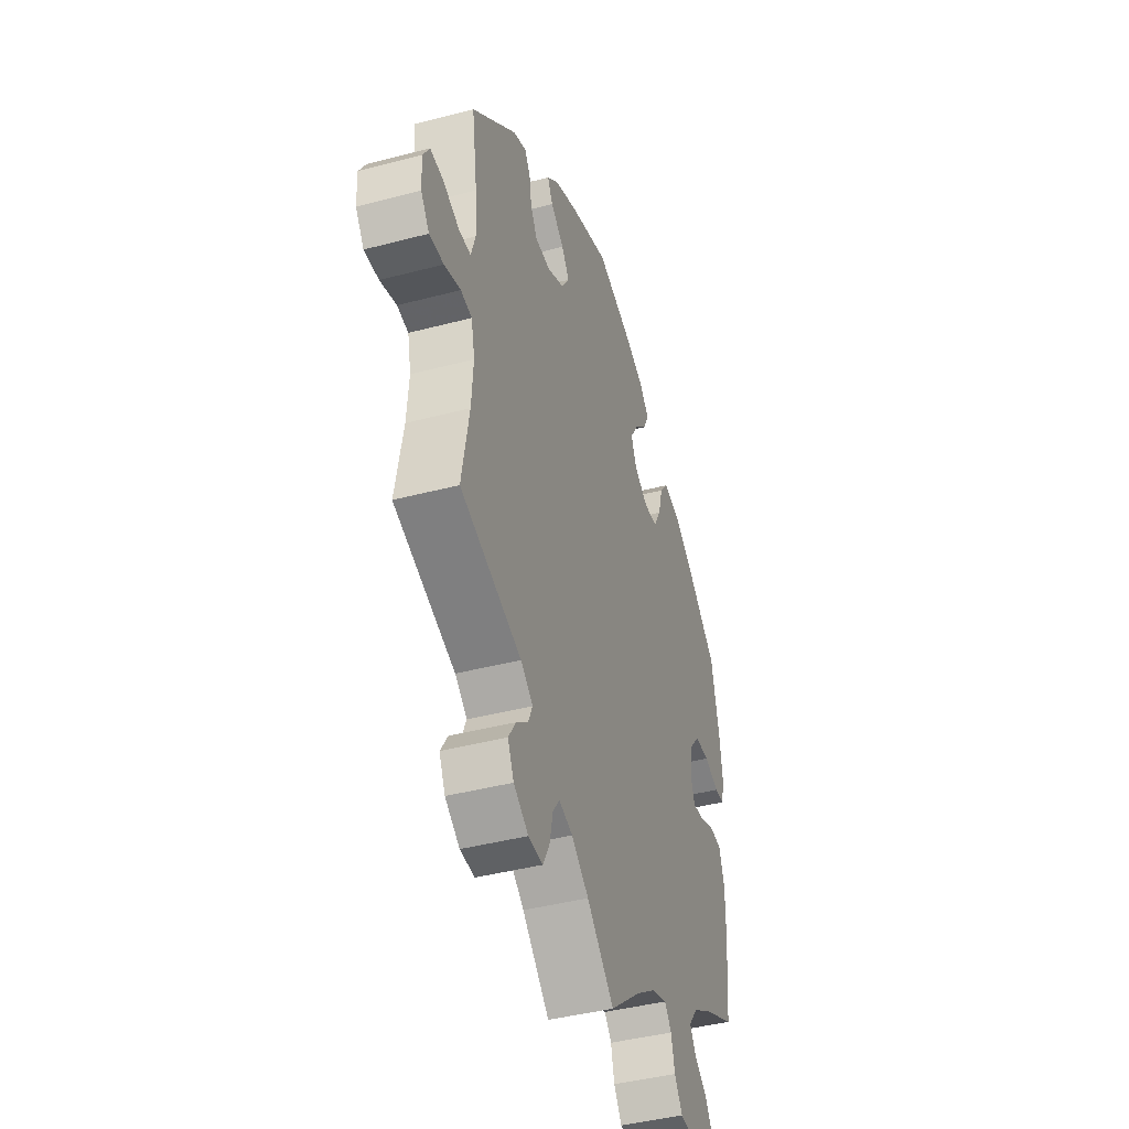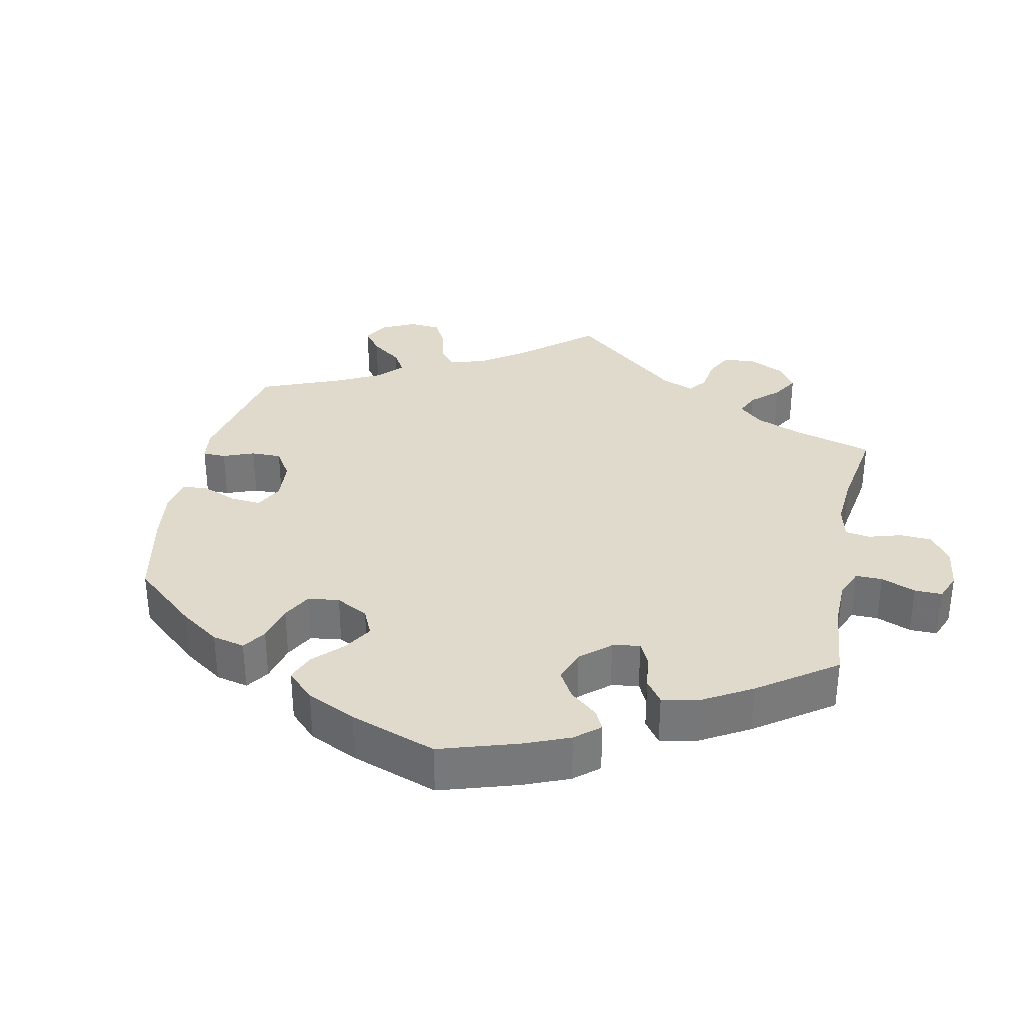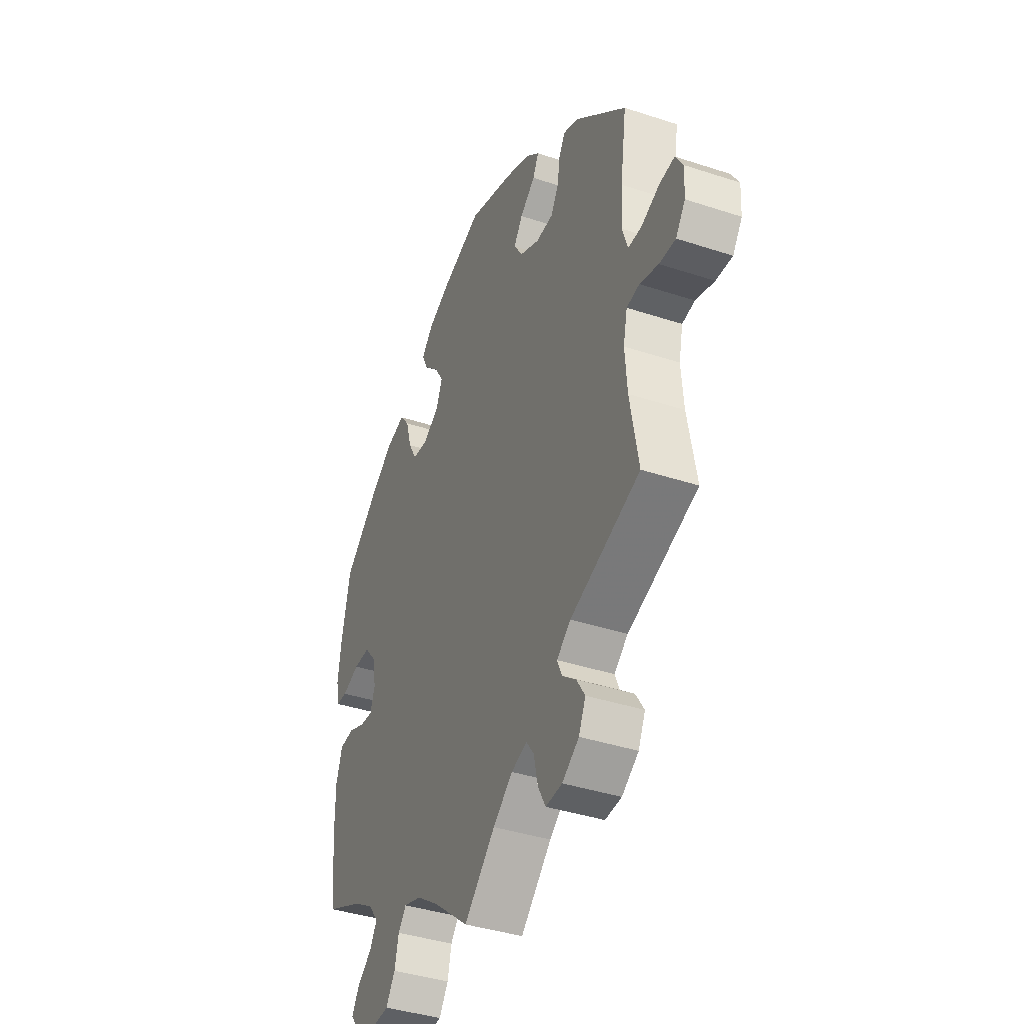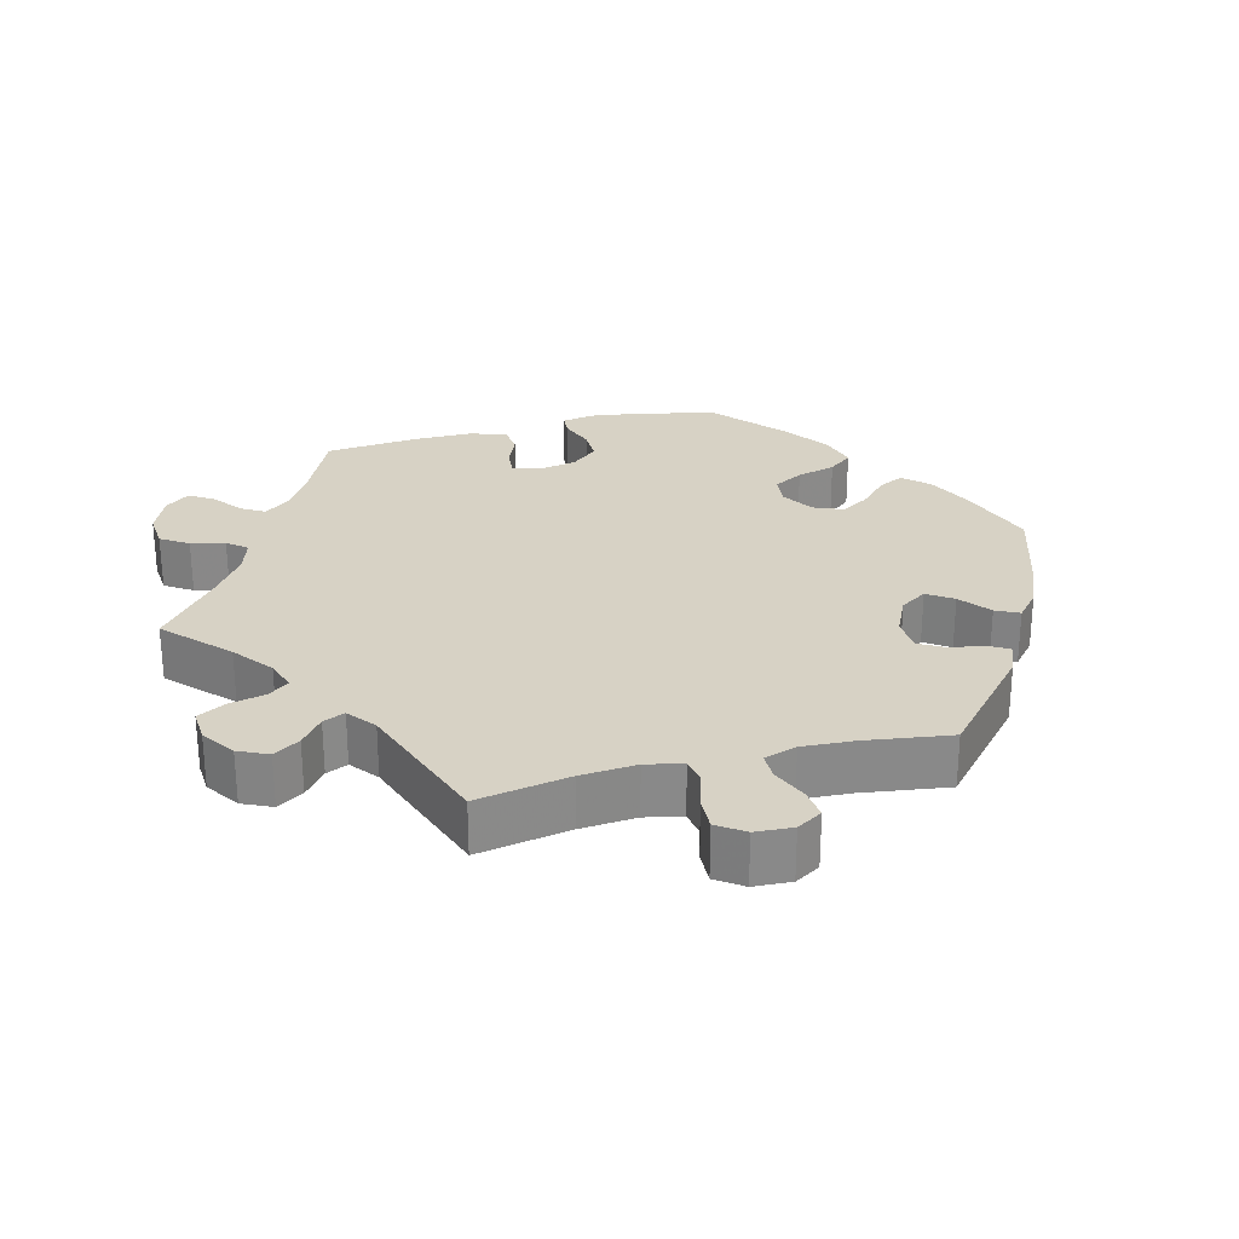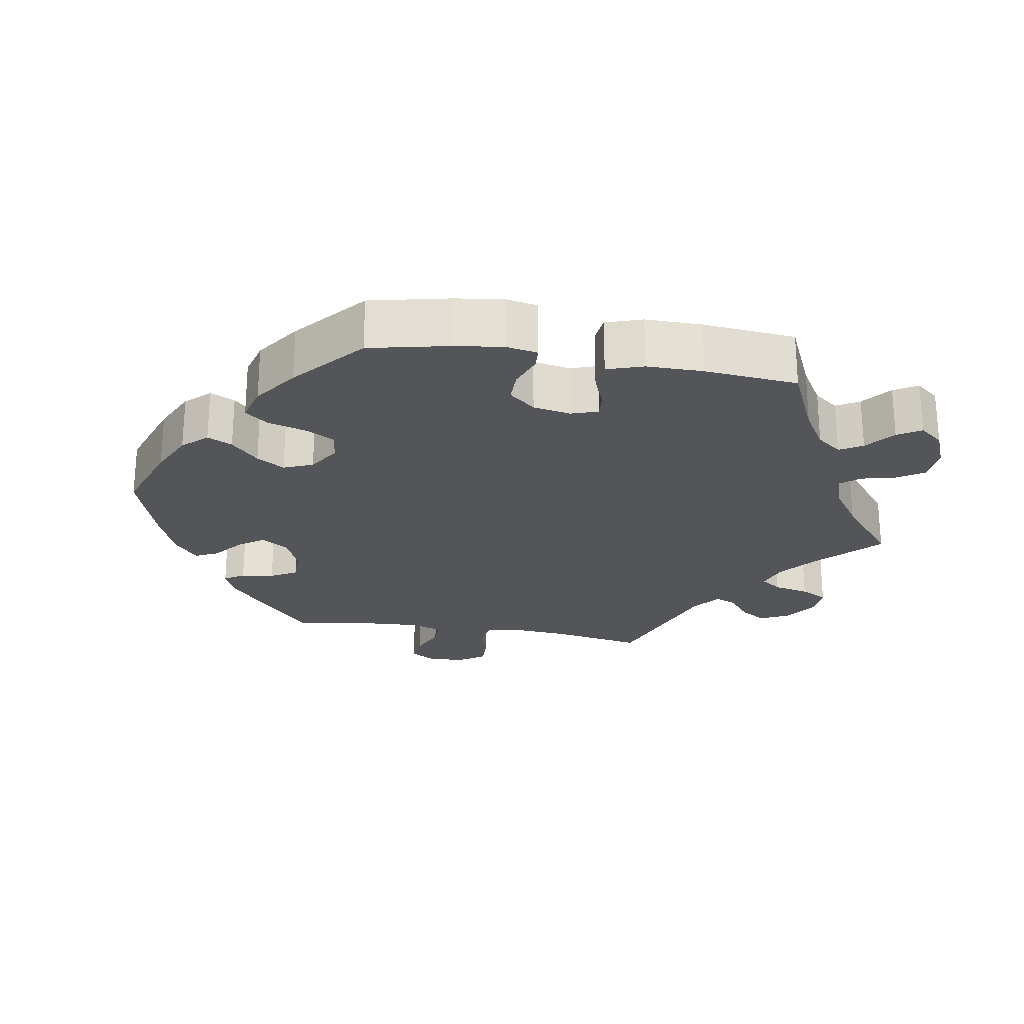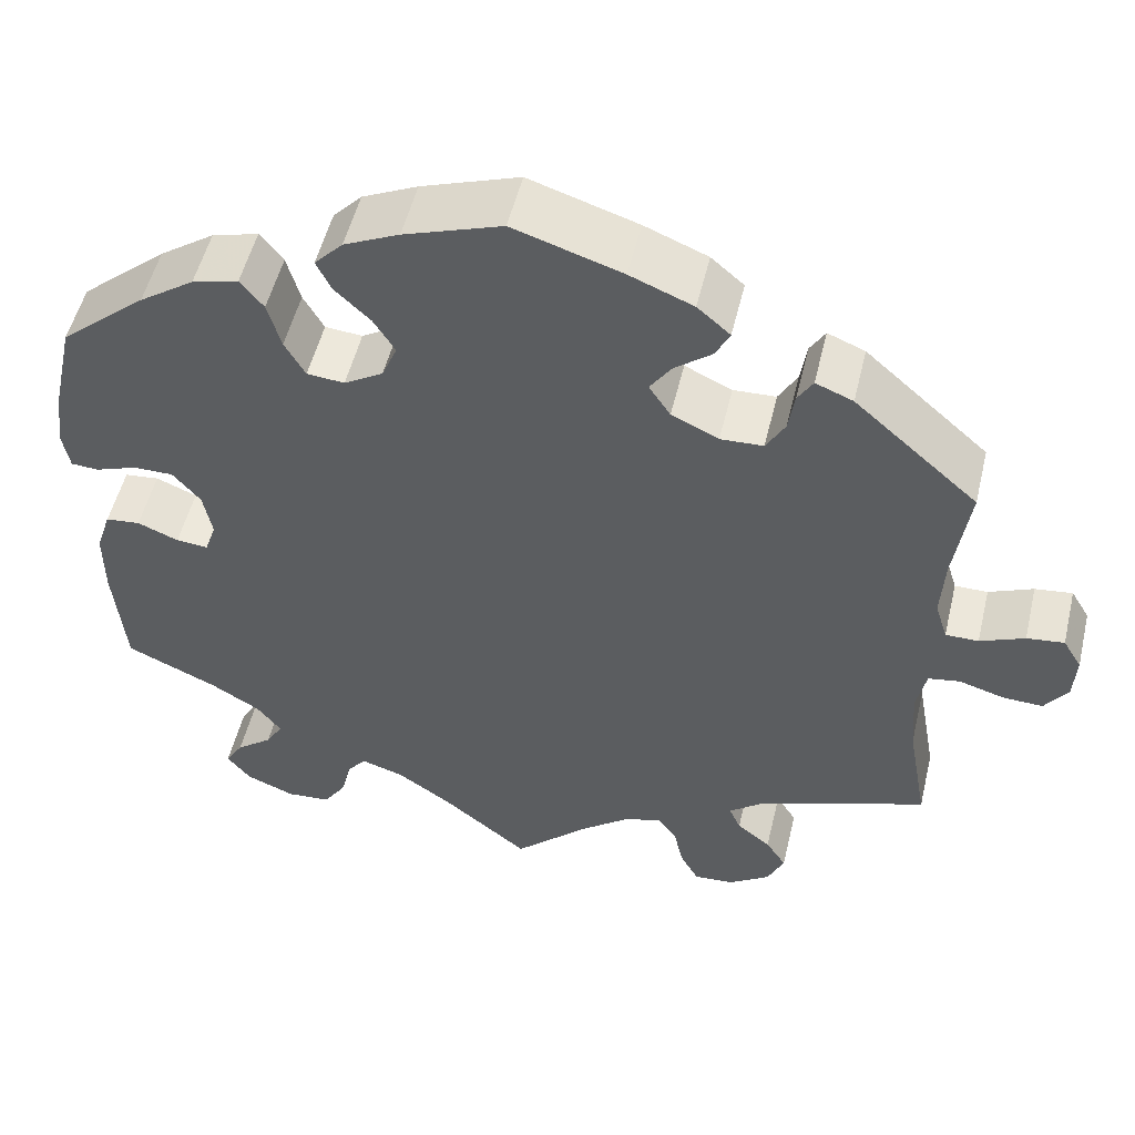
<metadata>
{"format":"obj","ext":"obj","renderer":"f3d","projection":"perspective","resolution":1024,"background":"white","views":[{"elev":-42.0,"azim":-72.4,"up":"+Z"},{"elev":33.0,"azim":71.8,"up":"+Y"},{"elev":-39.2,"azim":-112.4,"up":"+Z"},{"elev":27.2,"azim":-104.6,"up":"+Y"},{"elev":-24.0,"azim":80.2,"up":"+Y"},{"elev":52.4,"azim":-166.6,"up":"+Z"}]}
</metadata>
<code>
v 0.398 0.07 -0.336
v 0.342 0.07 -0.37
v 0.315 0.07 -0.405
v 0.334 0.07 -0.437
v 0.375 0.07 -0.469
v 0.395 0.07 -0.502
v 0.369 0.07 -0.535
v 0.314 0.07 -0.558
v 0.264 0.07 -0.554
v 0.239 0.07 -0.516
v 0.228 0.07 -0.469
v 0.206 0.07 -0.442
v 0.158 0.07 -0.457
v 0.097 0.07 -0.499
v 0 0.07 -0.578
v -0.085 0.07 -0.497
v -0.139 0.07 -0.455
v -0.182 0.07 -0.441
v -0.203 0.07 -0.47
v -0.214 0.07 -0.52
v -0.235 0.07 -0.558
v -0.28 0.07 -0.555
v -0.326 0.07 -0.524
v -0.345 0.07 -0.483
v -0.322 0.07 -0.447
v -0.284 0.07 -0.417
v -0.271 0.07 -0.387
v -0.309 0.07 -0.357
v -0.501 0.07 -0.289
v -0.478 0.07 -0.161
v -0.472 0.07 -0.084
v -0.483 0.07 -0.033
v -0.518 0.07 -0.027
v -0.569 0.07 -0.042
v -0.614 0.07 -0.044
v -0.64 0.07 -0.007
v -0.643 0.07 0.045
v -0.622 0.07 0.08
v -0.58 0.07 0.075
v -0.53 0.07 0.054
v -0.493 0.07 0.054
v -0.479 0.07 0.099
v -0.483 0.07 0.17
v -0.5 0.07 0.289
v -0.361 0.07 0.412
v -0.319 0.07 0.429
v -0.302 0.07 0.401
v -0.295 0.07 0.355
v -0.274 0.07 0.318
v -0.226 0.07 0.316
v -0.173 0.07 0.341
v -0.149 0.07 0.378
v -0.173 0.07 0.413
v -0.215 0.07 0.446
v -0.231 0.07 0.478
v -0.194 0.07 0.51
v -0.123 0.07 0.539
v -0.001 0.07 0.578
v 0.109 0.07 0.54
v 0.171 0.07 0.511
v 0.203 0.07 0.477
v 0.186 0.07 0.442
v 0.146 0.07 0.404
v 0.122 0.07 0.365
v 0.139 0.07 0.324
v 0.183 0.07 0.297
v 0.225 0.07 0.301
v 0.248 0.07 0.342
v 0.263 0.07 0.396
v 0.289 0.07 0.429
v 0.341 0.07 0.415
v 0.403 0.07 0.372
v 0.5 0.07 0.289
v 0.525 0.07 0.177
v 0.534 0.07 0.11
v 0.526 0.07 0.066
v 0.495 0.07 0.064
v 0.448 0.07 0.081
v 0.403 0.07 0.081
v 0.372 0.07 0.044
v 0.362 0.07 -0.009
v 0.375 0.07 -0.046
v 0.411 0.07 -0.043
v 0.457 0.07 -0.024
v 0.496 0.07 -0.028
v 0.513 0.07 -0.079
v 0.513 0.07 -0.157
v 0.501 0.07 -0.289
v 0.398 0 -0.336
v 0.342 0 -0.37
v 0.315 0 -0.405
v 0.334 0 -0.437
v 0.375 0 -0.469
v 0.395 0 -0.502
v 0.369 0 -0.535
v 0.314 0 -0.558
v 0.264 0 -0.554
v 0.239 0 -0.516
v 0.228 0 -0.469
v 0.206 0 -0.442
v 0.158 0 -0.457
v 0.097 0 -0.499
v 0 0 -0.578
v -0.085 0 -0.497
v -0.139 0 -0.455
v -0.182 0 -0.441
v -0.203 0 -0.47
v -0.214 0 -0.52
v -0.235 0 -0.558
v -0.28 0 -0.555
v -0.326 0 -0.524
v -0.345 0 -0.483
v -0.322 0 -0.447
v -0.284 0 -0.417
v -0.271 0 -0.387
v -0.309 0 -0.357
v -0.501 0 -0.289
v -0.478 0 -0.161
v -0.472 0 -0.084
v -0.483 0 -0.033
v -0.518 0 -0.027
v -0.569 0 -0.042
v -0.614 0 -0.044
v -0.64 0 -0.007
v -0.643 0 0.045
v -0.622 0 0.08
v -0.58 0 0.075
v -0.53 0 0.054
v -0.493 0 0.054
v -0.479 0 0.099
v -0.483 0 0.17
v -0.5 0 0.289
v -0.361 0 0.412
v -0.319 0 0.429
v -0.302 0 0.401
v -0.295 0 0.355
v -0.274 0 0.318
v -0.226 0 0.316
v -0.173 0 0.341
v -0.149 0 0.378
v -0.173 0 0.413
v -0.215 0 0.446
v -0.231 0 0.478
v -0.194 0 0.51
v -0.123 0 0.539
v -0.001 0 0.578
v 0.109 0 0.54
v 0.171 0 0.511
v 0.203 0 0.477
v 0.186 0 0.442
v 0.146 0 0.404
v 0.122 0 0.365
v 0.139 0 0.324
v 0.183 0 0.297
v 0.225 0 0.301
v 0.248 0 0.342
v 0.263 0 0.396
v 0.289 0 0.429
v 0.341 0 0.415
v 0.403 0 0.372
v 0.5 0 0.289
v 0.525 0 0.177
v 0.534 0 0.11
v 0.526 0 0.066
v 0.495 0 0.064
v 0.448 0 0.081
v 0.403 0 0.081
v 0.372 0 0.044
v 0.362 0 -0.009
v 0.375 0 -0.046
v 0.411 0 -0.043
v 0.457 0 -0.024
v 0.496 0 -0.028
v 0.513 0 -0.079
v 0.513 0 -0.157
v 0.501 0 -0.289
f 87 88 1
f 86 87 1 2
f 83 84 85 86
f 82 83 86 2
f 81 82 2 3
f 75 76 77 78
f 75 78 79
f 74 75 79
f 73 74 79
f 72 73 79 80
f 68 69 70 71
f 67 68 71 72
f 60 61 62 63
f 60 63 64
f 59 60 64
f 58 59 64
f 57 58 64 65
f 53 54 55 56
f 52 53 56 57
f 45 46 47 48
f 43 44 45 48
f 42 43 48 49
f 41 42 49 50
f 37 38 39 40
f 37 40 41
f 36 37 41
f 33 34 35 36
f 33 36 41
f 32 33 41 50
f 28 29 30
f 27 28 30 31
f 23 24 25 26
f 23 26 27
f 22 23 27
f 19 20 21 22
f 18 19 22 27
f 17 18 27 31
f 14 15 16
f 13 14 16 17
f 12 13 17 31
f 8 9 10 11
f 8 11 12
f 7 8 12
f 4 5 6 7
f 3 4 7 12
f 81 3 12 31
f 67 72 80 81
f 66 67 81 31
f 52 57 65
f 51 52 65 66
f 50 51 66
f 31 32 50 66
f 89 176 175
f 90 89 175 174
f 174 173 172 171
f 90 174 171 170
f 91 90 170 169
f 166 165 164 163
f 167 166 163
f 167 163 162
f 167 162 161
f 168 167 161 160
f 159 158 157 156
f 160 159 156 155
f 151 150 149 148
f 152 151 148
f 152 148 147
f 152 147 146
f 153 152 146 145
f 144 143 142 141
f 145 144 141 140
f 136 135 134 133
f 136 133 132 131
f 137 136 131 130
f 138 137 130 129
f 128 127 126 125
f 129 128 125
f 129 125 124
f 124 123 122 121
f 129 124 121
f 138 129 121 120
f 118 117 116
f 119 118 116 115
f 114 113 112 111
f 115 114 111
f 115 111 110
f 110 109 108 107
f 115 110 107 106
f 119 115 106 105
f 104 103 102
f 105 104 102 101
f 119 105 101 100
f 99 98 97 96
f 100 99 96
f 100 96 95
f 95 94 93 92
f 100 95 92 91
f 119 100 91 169
f 169 168 160 155
f 119 169 155 154
f 153 145 140
f 154 153 140 139
f 154 139 138
f 154 138 120 119
f 1 89 90 2
f 2 90 91 3
f 3 91 92 4
f 4 92 93 5
f 5 93 94 6
f 6 94 95 7
f 7 95 96 8
f 8 96 97 9
f 9 97 98 10
f 10 98 99 11
f 11 99 100 12
f 12 100 101 13
f 13 101 102 14
f 14 102 103 15
f 15 103 104 16
f 16 104 105 17
f 17 105 106 18
f 18 106 107 19
f 19 107 108 20
f 20 108 109 21
f 21 109 110 22
f 22 110 111 23
f 23 111 112 24
f 24 112 113 25
f 25 113 114 26
f 26 114 115 27
f 27 115 116 28
f 28 116 117 29
f 29 117 118 30
f 30 118 119 31
f 31 119 120 32
f 32 120 121 33
f 33 121 122 34
f 34 122 123 35
f 35 123 124 36
f 36 124 125 37
f 37 125 126 38
f 38 126 127 39
f 39 127 128 40
f 40 128 129 41
f 41 129 130 42
f 42 130 131 43
f 43 131 132 44
f 44 132 133 45
f 45 133 134 46
f 46 134 135 47
f 47 135 136 48
f 48 136 137 49
f 49 137 138 50
f 50 138 139 51
f 51 139 140 52
f 52 140 141 53
f 53 141 142 54
f 54 142 143 55
f 55 143 144 56
f 56 144 145 57
f 57 145 146 58
f 58 146 147 59
f 59 147 148 60
f 60 148 149 61
f 61 149 150 62
f 62 150 151 63
f 63 151 152 64
f 64 152 153 65
f 65 153 154 66
f 66 154 155 67
f 67 155 156 68
f 68 156 157 69
f 69 157 158 70
f 70 158 159 71
f 71 159 160 72
f 72 160 161 73
f 73 161 162 74
f 74 162 163 75
f 75 163 164 76
f 76 164 165 77
f 77 165 166 78
f 78 166 167 79
f 79 167 168 80
f 80 168 169 81
f 81 169 170 82
f 82 170 171 83
f 83 171 172 84
f 84 172 173 85
f 85 173 174 86
f 86 174 175 87
f 87 175 176 88
f 88 176 89 1

</code>
